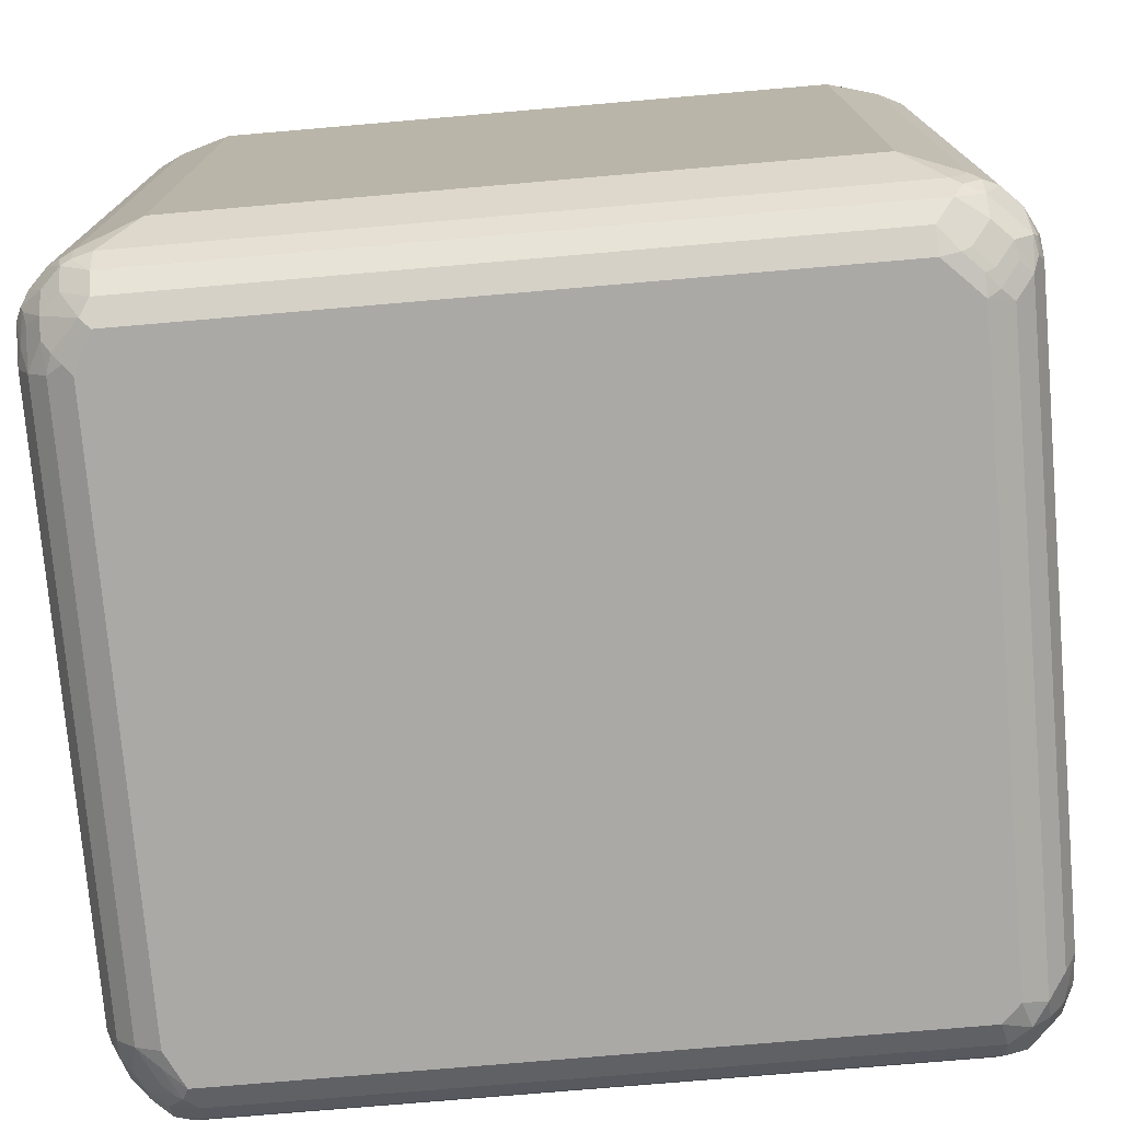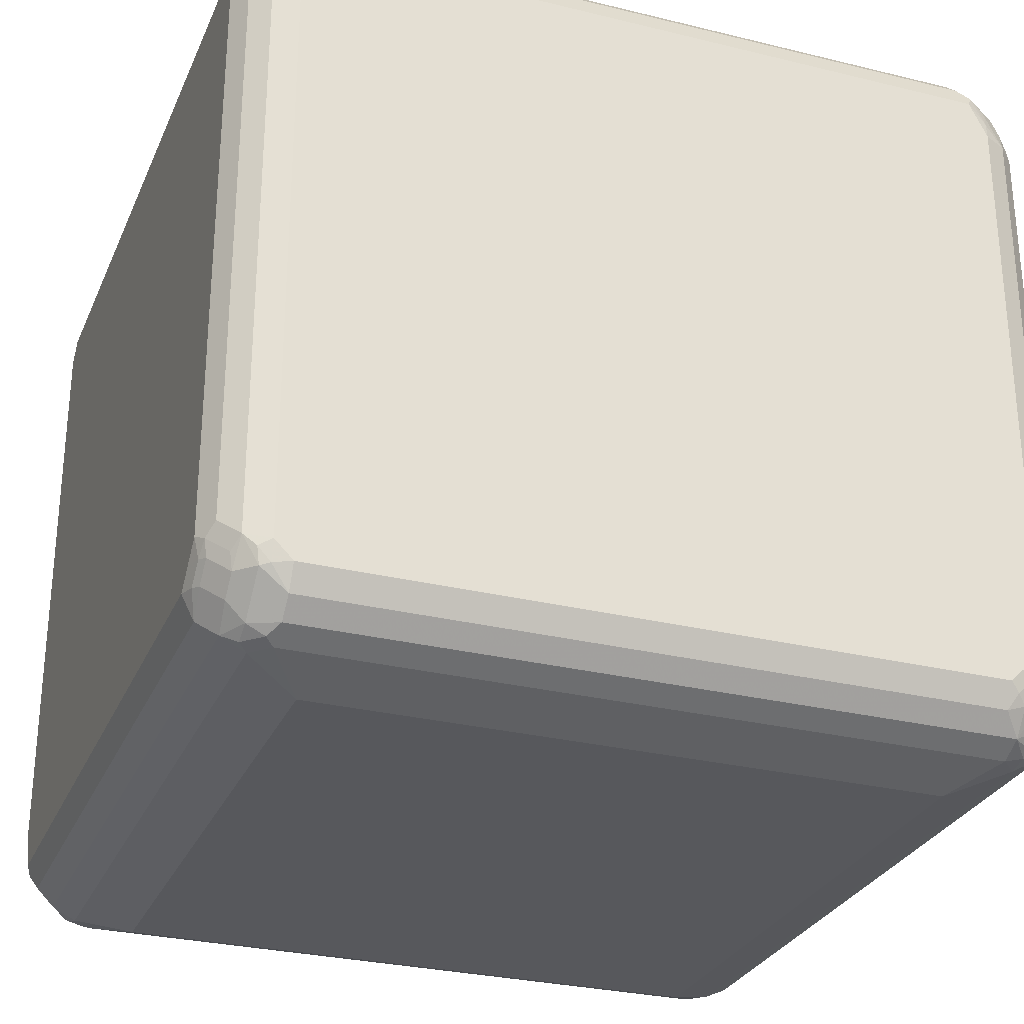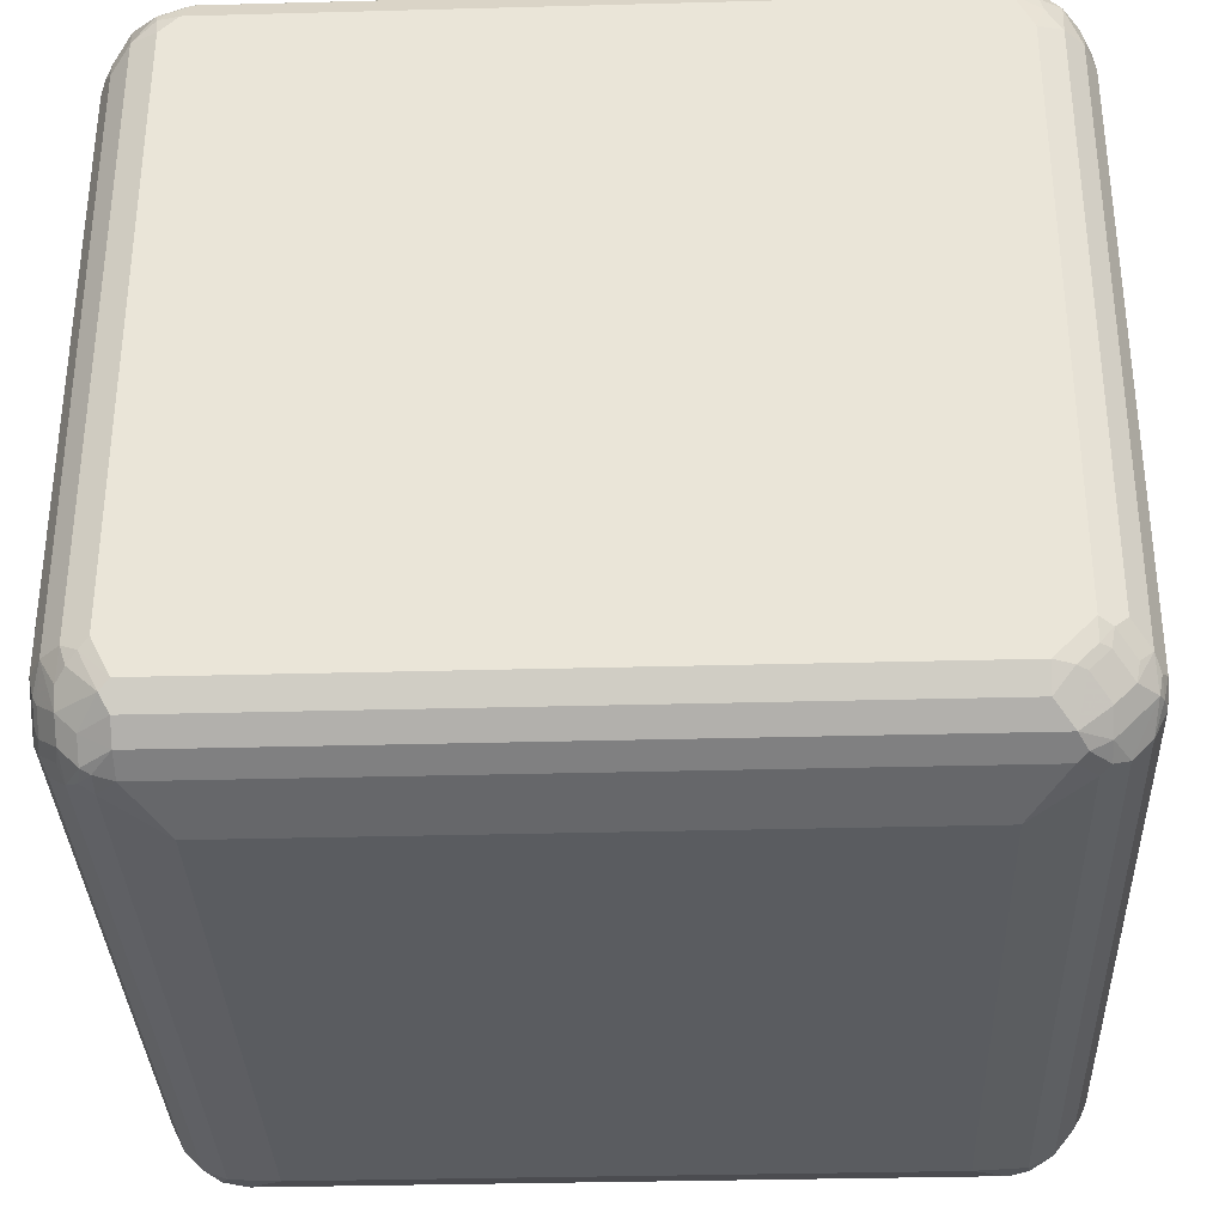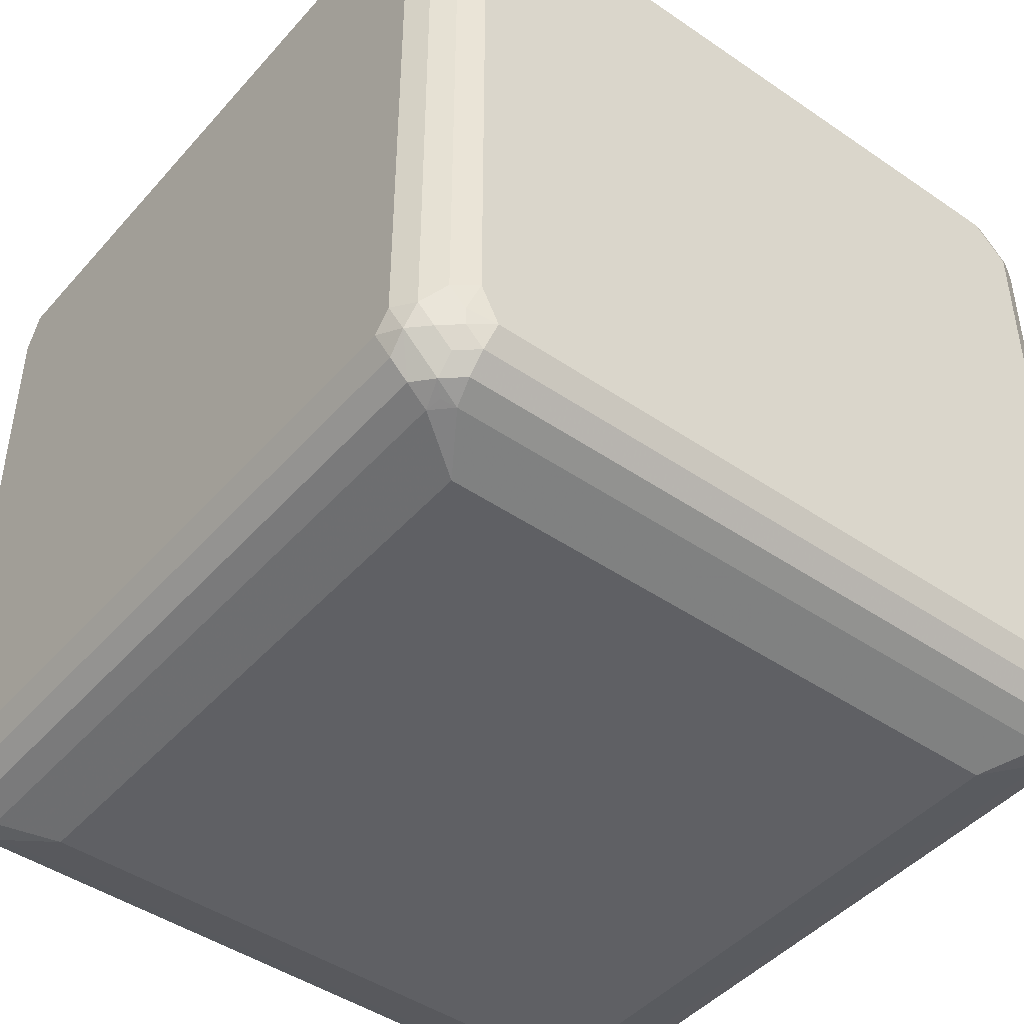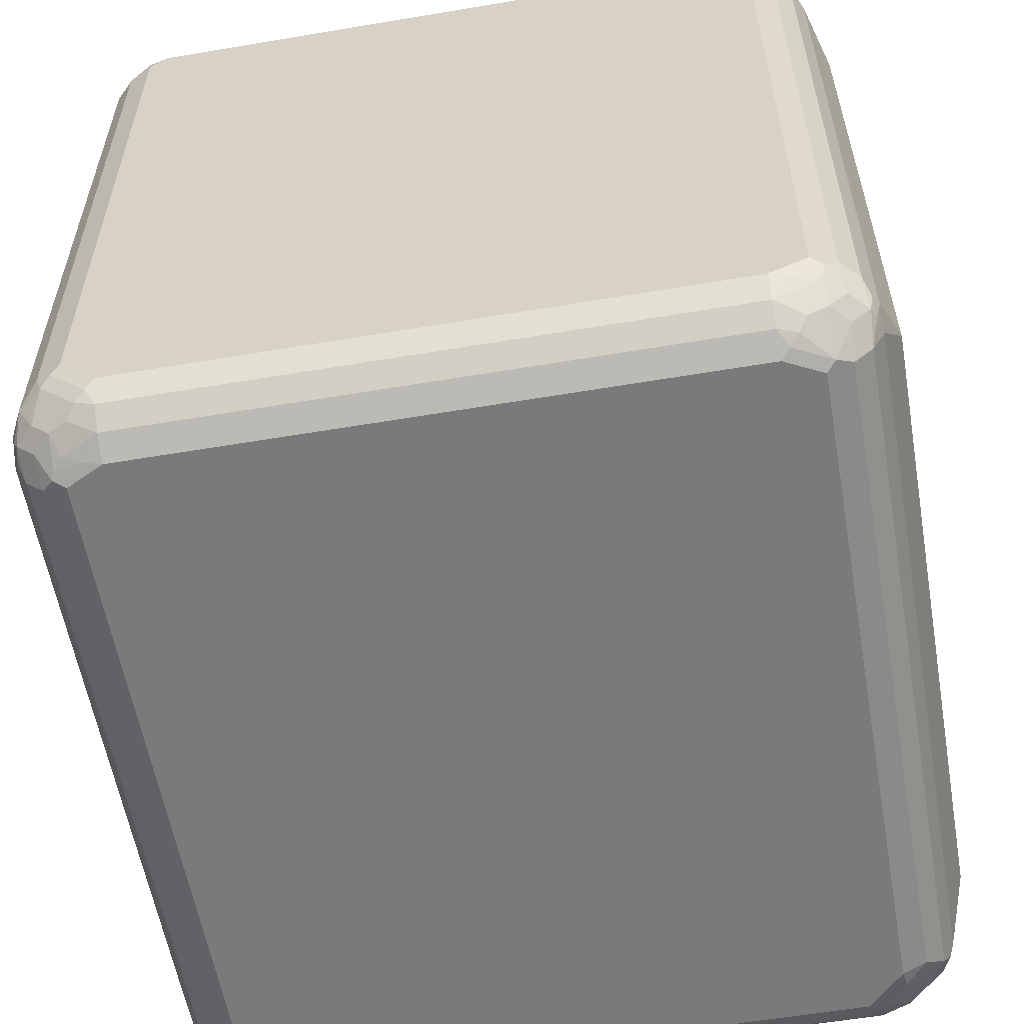
<metadata>
{"format":"obj","ext":"obj","renderer":"f3d","projection":"perspective","resolution":1024,"background":"white","views":[{"elev":-75.6,"azim":-175.1,"up":"+Z"},{"elev":-28.8,"azim":69.8,"up":"+Y"},{"elev":-33.8,"azim":2.1,"up":"+Y"},{"elev":-45.2,"azim":-128.4,"up":"+Y"},{"elev":-58.1,"azim":99.9,"up":"+Z"}]}
</metadata>
<code>
v -0.4375 -0.3719 -0.5032
v -0.4375 0.3499 -0.5032
v -0.4156 -0.3938 -0.5032
v -0.4484 -0.4047 -0.4921
v -0.4666 -0.3792 -0.4885
v -0.4375 0.3746 -0.4977
v -0.4156 0.3719 -0.5032
v -0.4666 0.3427 -0.4885
v -0.452 0.3573 -0.4958
v -0.4229 -0.4229 -0.4885
v 0.4156 -0.3938 -0.5032
v -0.4484 -0.4484 -0.4484
v -0.4703 -0.4047 -0.4703
v -0.4229 -0.4448 -0.4666
v -0.4885 -0.3573 -0.4666
v -0.4156 0.3965 -0.4977
v -0.4484 0.3774 -0.4921
v -0.3937 0.3938 -0.5032
v -0.4885 0.3645 -0.4666
v -0.4739 0.3792 -0.4739
v 0.4083 -0.4229 -0.4885
v 0.4375 -0.3499 -0.5032
v 0.4402 -0.3719 -0.4977
v 0.4229 -0.4084 -0.4958
v -0.4666 -0.4448 -0.4229
v -0.4703 -0.4265 -0.4484
v -0.4156 -0.4593 -0.4375
v -0.4338 -0.4558 -0.4338
v -0.4375 -0.4593 -0.4156
v -0.4885 -0.401 -0.4448
v -0.4921 -0.3828 -0.4484
v 0.4083 -0.4448 -0.4666
v -0.5032 -0.3499 -0.4375
v -0.4265 0.3992 -0.4921
v -0.3937 0.4229 -0.4885
v -0.4703 0.3992 -0.4703
v 0.4156 0.3938 -0.5032
v -0.5032 0.3719 -0.4375
v -0.4958 0.3792 -0.452
v -0.4921 0.3992 -0.4484
v 0.443 -0.4265 -0.4703
v 0.4375 0.3499 -0.5032
v 0.4666 -0.3499 -0.4885
v 0.4448 -0.3938 -0.4885
v 0.432 -0.4047 -0.4921
v -0.4666 -0.4448 0.4083
v -0.4885 -0.4229 -0.4229
v -0.3719 -0.4813 -0.3719
v 0.4156 -0.4593 -0.4375
v -0.4375 -0.4593 0.4156
v -0.5032 -0.3938 -0.4156
v 0.443 -0.4484 -0.4484
v 0.4229 -0.4521 -0.452
v -0.4156 0.4448 -0.4666
v -0.4484 0.4211 -0.4703
v 0.4156 0.4229 -0.4885
v 0.4265 0.4047 -0.4977
v 0.4484 0.361 -0.4977
v -0.5032 0.3938 -0.4156
v -0.4977 0.3965 -0.4375
v -0.4885 0.4229 -0.4156
v -0.4666 0.4448 -0.4156
v -0.4484 0.4429 -0.4484
v 0.4648 -0.4047 -0.4703
v 0.4666 0.3499 -0.4885
v 0.4885 -0.3499 -0.4666
v 0.4758 -0.3828 -0.4703
v -0.4703 -0.4265 0.443
v -0.4739 -0.4302 0.4229
v -0.4958 -0.4084 0.401
v -0.4885 -0.4229 0.3864
v -0.452 -0.4521 0.4229
v -0.4484 -0.4484 0.443
v -0.3719 -0.4813 0.3719
v 0.3719 -0.4813 -0.3719
v 0.4402 -0.4539 -0.4375
v 0.4375 -0.4593 -0.4156
v -0.4156 -0.4593 0.4375
v -0.4375 -0.4539 0.4402
v -0.5032 -0.3938 0.3937
v 0.4648 -0.4265 -0.4484
v 0.4666 -0.4448 -0.4156
v -0.4265 0.4539 -0.4484
v -0.4156 0.4593 -0.4375
v 0.4156 0.4448 -0.4666
v 0.4484 0.4265 -0.4648
v 0.4703 0.4047 -0.4648
v 0.4593 0.3719 -0.4895
v -0.5032 0.3938 0.3937
v -0.4885 0.4229 0.3937
v -0.4666 0.4448 0.4156
v -0.4375 0.4593 -0.4156
v -0.4484 0.4539 -0.4265
v 0.4895 -0.3719 -0.4593
v 0.4703 0.3828 -0.4758
v 0.4885 0.3499 -0.4666
v 0.5032 -0.3499 -0.4375
v 0.4976 -0.361 -0.4484
v -0.4703 -0.4047 0.4648
v -0.4921 -0.4047 0.4211
v -0.4977 -0.3938 0.4184
v -0.4156 -0.4448 0.4666
v -0.4484 -0.4265 0.4648
v 0.3719 -0.4813 0.3719
v 0.4375 -0.4593 0.4156
v 0.4156 -0.4593 0.4375
v -0.5032 -0.3719 0.4156
v 0.4895 -0.4156 -0.4156
v 0.4758 -0.4265 -0.4265
v 0.4885 -0.4229 -0.3937
v 0.4666 -0.4448 0.4156
v -0.3719 0.4813 -0.3719
v 0.4156 0.4593 -0.4375
v 0.4375 0.4539 -0.4402
v 0.4484 0.4484 -0.443
v 0.4703 0.4265 -0.443
v 0.4921 0.4047 -0.432
v 0.4885 0.3938 -0.4448
v -0.5032 0.3719 0.4156
v -0.4977 0.4047 0.4047
v -0.4895 0.4156 0.4156
v -0.4758 0.4265 0.4484
v -0.443 0.4484 0.4484
v -0.4402 0.4539 0.4375
v -0.4375 0.4593 0.4156
v 0.4976 0.3719 -0.4402
v 0.5032 0.3499 -0.4375
v 0.5032 -0.3719 -0.4156
v 0.4976 -0.4047 -0.4047
v -0.4593 -0.3719 0.4895
v -0.4703 -0.3828 0.4758
v -0.4885 -0.3499 0.4666
v -0.4921 -0.3828 0.443
v -0.4265 -0.4047 0.4977
v -0.4977 -0.3719 0.4402
v -0.4156 -0.4229 0.4885
v 0.4156 -0.4448 0.4666
v 0.4484 -0.4539 0.4265
v 0.4265 -0.4539 0.4484
v -0.5032 -0.3499 0.4375
v 0.4885 -0.4229 0.4156
v 0.5032 -0.3938 -0.3937
v 0.4921 -0.3992 0.4484
v 0.4484 -0.4429 0.4484
v -0.3719 0.4813 0.3719
v 0.3719 0.4813 -0.3719
v 0.4375 0.4593 -0.4156
v 0.452 0.4521 -0.4229
v 0.4666 0.4448 -0.4083
v 0.4885 0.4229 -0.4083
v 0.4958 0.4084 -0.4229
v -0.5032 0.3499 0.4375
v -0.4977 0.361 0.4484
v -0.4666 0.4302 0.452
v -0.4895 0.3719 0.4593
v -0.4666 0.3719 0.4885
v -0.443 0.4047 0.4921
v -0.4083 0.4448 0.4666
v -0.4229 0.4521 0.452
v -0.4156 0.4593 0.4375
v 0.5032 0.3938 -0.4156
v -0.4666 -0.3499 0.4885
v -0.4484 -0.361 0.4977
v -0.4885 0.3499 0.4666
v -0.4156 -0.3938 0.5032
v 0.3937 -0.4229 0.4885
v 0.4484 -0.4211 0.4703
v 0.4265 -0.3992 0.4921
v 0.5032 -0.3938 0.4156
v 0.4976 -0.3965 0.4375
v 0.4885 -0.3645 0.4666
v 0.4703 -0.3992 0.4703
v 0.4958 -0.3792 0.452
v 0.3719 0.4813 0.3719
v 0.4375 0.4593 0.4156
v 0.4666 0.4448 0.4229
v 0.4885 0.4229 0.4229
v -0.4375 0.3719 0.5032
v -0.4402 0.3938 0.4977
v -0.4229 0.4084 0.4958
v -0.4083 0.4229 0.4885
v 0.4229 0.4448 0.4666
v 0.4156 0.4593 0.4375
v 0.5032 0.3938 0.4156
v -0.4375 -0.3499 0.5032
v 0.3937 -0.3938 0.5032
v 0.4156 -0.3965 0.4977
v 0.4484 -0.3774 0.4921
v 0.5032 -0.3719 0.4375
v 0.4739 -0.3792 0.4739
v 0.4885 0.3573 0.4666
v 0.4666 -0.3427 0.4885
v 0.4338 0.4558 0.4338
v 0.4484 0.4484 0.4484
v 0.4703 0.4265 0.4484
v 0.4885 0.401 0.4448
v -0.4156 0.3938 0.5032
v 0.4229 0.4229 0.4885
v 0.4484 0.4265 0.4703
v 0.5032 0.3499 0.4375
v 0.4921 0.3828 0.4484
v 0.4156 -0.3719 0.5032
v 0.4375 -0.3746 0.4977
v 0.452 -0.3573 0.4958
v 0.4703 0.4047 0.4703
v 0.4666 0.3573 0.4885
v 0.4375 -0.3499 0.5032
v 0.4156 0.3938 0.5032
v 0.4448 0.401 0.4885
v 0.4484 0.3828 0.4921
v 0.4375 0.3499 0.5032
f 1 2 7
f 1 7 18
f 1 18 37
f 1 37 42
f 1 42 22
f 1 22 11
f 1 11 3
f 1 3 4
f 1 4 5
f 1 5 8
f 1 8 2
f 2 6 7
f 2 8 9
f 2 9 6
f 3 10 4
f 3 11 21
f 3 21 10
f 4 12 26
f 4 26 13
f 4 13 5
f 4 10 14
f 4 14 12
f 5 13 31
f 5 31 15
f 5 15 19
f 5 19 8
f 6 16 18
f 6 18 7
f 6 9 17
f 6 17 34
f 6 34 16
f 8 19 20
f 8 20 9
f 9 20 36
f 9 36 17
f 10 21 32
f 10 32 14
f 11 22 23
f 11 23 24
f 11 24 21
f 12 25 26
f 12 14 27
f 12 27 28
f 12 28 29
f 12 29 25
f 13 26 47
f 13 47 30
f 13 30 31
f 14 32 53
f 14 53 49
f 14 49 27
f 15 31 33
f 15 33 38
f 15 38 19
f 16 34 35
f 16 35 18
f 17 36 55
f 17 55 34
f 18 35 56
f 18 56 37
f 19 38 39
f 19 39 40
f 19 40 36
f 19 36 20
f 21 24 41
f 21 41 32
f 22 42 65
f 22 65 43
f 22 43 23
f 23 44 45
f 23 45 24
f 23 43 44
f 24 45 41
f 25 46 71
f 25 71 47
f 25 47 26
f 25 29 50
f 25 50 72
f 25 72 46
f 27 48 29
f 27 29 28
f 27 49 75
f 27 75 48
f 29 48 74
f 29 74 50
f 30 47 51
f 30 51 31
f 31 51 33
f 32 41 52
f 32 52 53
f 33 51 80
f 33 80 107
f 33 107 140
f 33 140 152
f 33 152 119
f 33 119 89
f 33 89 59
f 33 59 38
f 34 54 35
f 34 55 54
f 35 54 85
f 35 85 56
f 36 40 63
f 36 63 55
f 37 56 57
f 37 57 58
f 37 58 42
f 38 59 60
f 38 60 39
f 39 60 40
f 40 61 62
f 40 62 63
f 40 60 61
f 41 45 64
f 41 64 81
f 41 81 52
f 42 58 65
f 43 65 96
f 43 96 66
f 43 66 67
f 43 67 44
f 44 67 64
f 44 64 45
f 46 68 69
f 46 69 70
f 46 70 71
f 46 72 73
f 46 73 68
f 47 71 80
f 47 80 51
f 48 75 104
f 48 104 74
f 49 53 76
f 49 76 77
f 49 77 75
f 50 74 78
f 50 78 79
f 50 79 72
f 52 76 53
f 52 81 82
f 52 82 76
f 54 55 63
f 54 63 83
f 54 83 84
f 54 84 113
f 54 113 85
f 56 85 86
f 56 86 57
f 57 86 87
f 57 87 88
f 57 88 58
f 58 88 65
f 59 89 90
f 59 90 61
f 59 61 60
f 61 90 91
f 61 91 62
f 62 91 125
f 62 125 92
f 62 92 93
f 62 93 63
f 63 93 83
f 64 67 94
f 64 94 108
f 64 108 81
f 65 88 95
f 65 95 96
f 66 94 67
f 66 96 127
f 66 127 97
f 66 97 98
f 66 98 94
f 68 99 133
f 68 133 100
f 68 100 70
f 68 70 69
f 68 73 103
f 68 103 99
f 70 100 101
f 70 101 80
f 70 80 71
f 72 79 73
f 73 79 102
f 73 102 103
f 74 104 106
f 74 106 78
f 75 77 105
f 75 105 104
f 76 82 77
f 77 82 111
f 77 111 105
f 78 102 79
f 78 106 137
f 78 137 102
f 80 101 135
f 80 135 107
f 81 108 109
f 81 109 82
f 82 109 108
f 82 108 110
f 82 110 141
f 82 141 111
f 83 93 92
f 83 92 84
f 84 92 112
f 84 112 146
f 84 146 113
f 85 113 114
f 85 114 115
f 85 115 86
f 86 115 116
f 86 116 87
f 87 116 117
f 87 117 118
f 87 118 95
f 87 95 88
f 89 119 153
f 89 153 120
f 89 120 90
f 90 121 122
f 90 122 91
f 90 120 121
f 91 122 123
f 91 123 124
f 91 124 125
f 92 125 145
f 92 145 112
f 94 98 129
f 94 129 108
f 95 118 96
f 96 118 126
f 96 126 127
f 97 127 161
f 97 161 184
f 97 184 200
f 97 200 189
f 97 189 169
f 97 169 142
f 97 142 128
f 97 128 98
f 98 128 142
f 98 142 129
f 99 130 131
f 99 131 132
f 99 132 133
f 99 103 134
f 99 134 130
f 100 133 135
f 100 135 101
f 102 136 103
f 102 137 166
f 102 166 136
f 103 136 134
f 104 105 106
f 105 111 138
f 105 138 139
f 105 139 106
f 106 139 137
f 107 135 140
f 108 129 110
f 110 129 142
f 110 142 169
f 110 169 141
f 111 141 143
f 111 143 144
f 111 144 138
f 112 145 174
f 112 174 146
f 113 146 147
f 113 147 114
f 114 147 148
f 114 148 115
f 115 148 149
f 115 149 116
f 116 149 150
f 116 150 151
f 116 151 117
f 117 151 126
f 117 126 118
f 119 152 153
f 120 153 122
f 120 122 121
f 122 154 123
f 122 153 155
f 122 155 156
f 122 156 157
f 122 157 154
f 123 157 158
f 123 158 159
f 123 159 124
f 123 154 157
f 124 159 160
f 124 160 125
f 125 160 145
f 126 161 127
f 126 151 161
f 130 162 131
f 130 134 163
f 130 163 162
f 131 162 132
f 132 140 135
f 132 135 133
f 132 162 156
f 132 156 164
f 132 164 152
f 132 152 140
f 134 136 165
f 134 165 163
f 136 166 186
f 136 186 165
f 137 139 144
f 137 144 167
f 137 167 168
f 137 168 166
f 138 144 139
f 141 169 170
f 141 170 143
f 143 171 172
f 143 172 167
f 143 167 144
f 143 170 173
f 143 173 171
f 145 160 183
f 145 183 174
f 146 174 175
f 146 175 147
f 147 175 176
f 147 176 149
f 147 149 148
f 149 176 177
f 149 177 150
f 150 177 184
f 150 184 161
f 150 161 151
f 152 164 153
f 153 164 155
f 155 164 156
f 156 162 185
f 156 185 178
f 156 178 179
f 156 179 157
f 157 179 180
f 157 180 181
f 157 181 158
f 158 181 198
f 158 198 182
f 158 182 183
f 158 183 160
f 158 160 159
f 162 163 185
f 163 165 185
f 165 186 202
f 165 202 207
f 165 207 211
f 165 211 208
f 165 208 197
f 165 197 178
f 165 178 185
f 166 168 187
f 166 187 186
f 167 172 188
f 167 188 168
f 168 188 203
f 168 203 187
f 169 189 170
f 170 189 173
f 171 190 172
f 171 173 189
f 171 189 200
f 171 200 191
f 171 191 206
f 171 206 192
f 171 192 204
f 171 204 190
f 172 190 204
f 172 204 188
f 174 183 175
f 175 183 193
f 175 193 194
f 175 194 176
f 176 194 195
f 176 195 177
f 177 195 205
f 177 205 196
f 177 196 184
f 178 197 179
f 179 197 180
f 180 197 181
f 181 197 208
f 181 208 198
f 182 198 199
f 182 199 194
f 182 194 183
f 183 194 193
f 184 196 201
f 184 201 200
f 186 187 203
f 186 203 202
f 188 204 203
f 191 200 201
f 191 201 205
f 191 205 206
f 192 206 211
f 192 211 207
f 192 207 204
f 194 199 205
f 194 205 195
f 196 205 201
f 198 208 209
f 198 209 205
f 198 205 199
f 202 203 207
f 203 204 207
f 205 209 210
f 205 210 206
f 206 210 211
f 208 211 210
f 208 210 209

</code>
